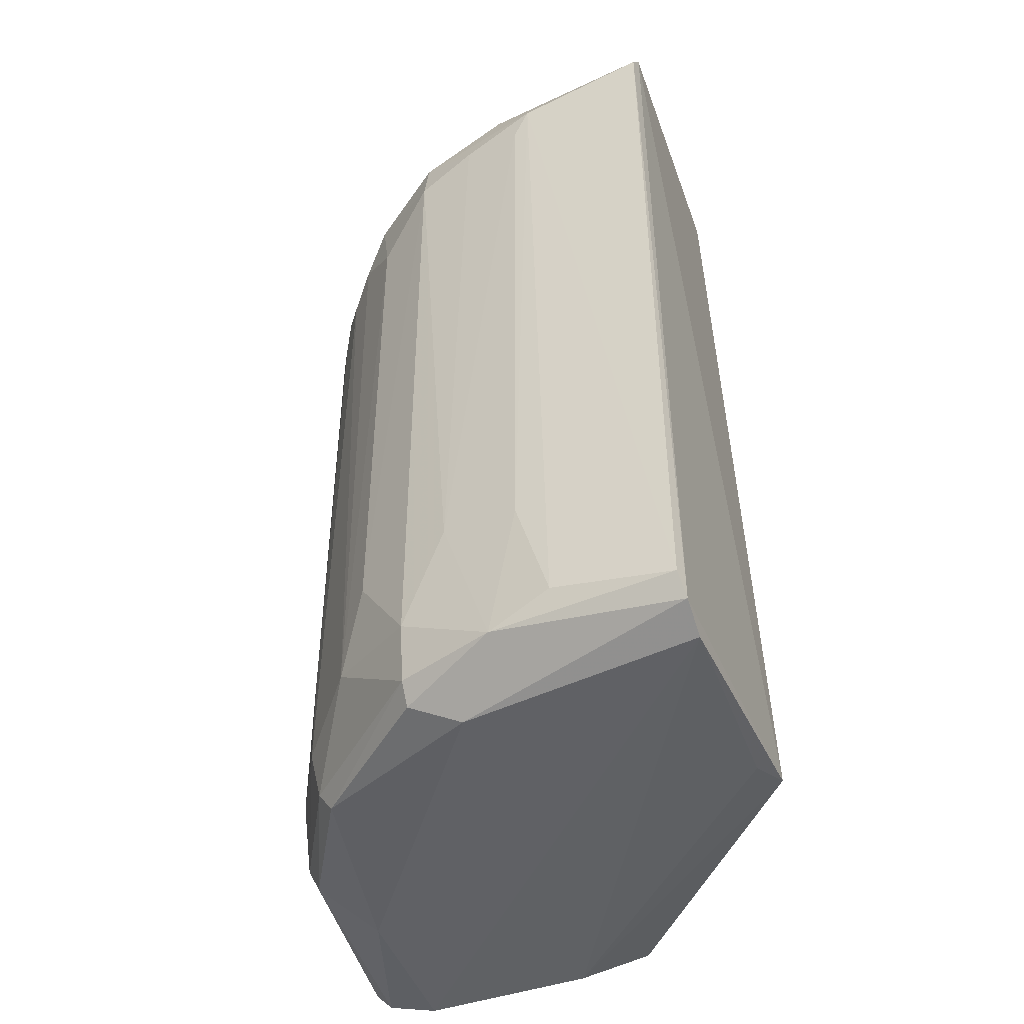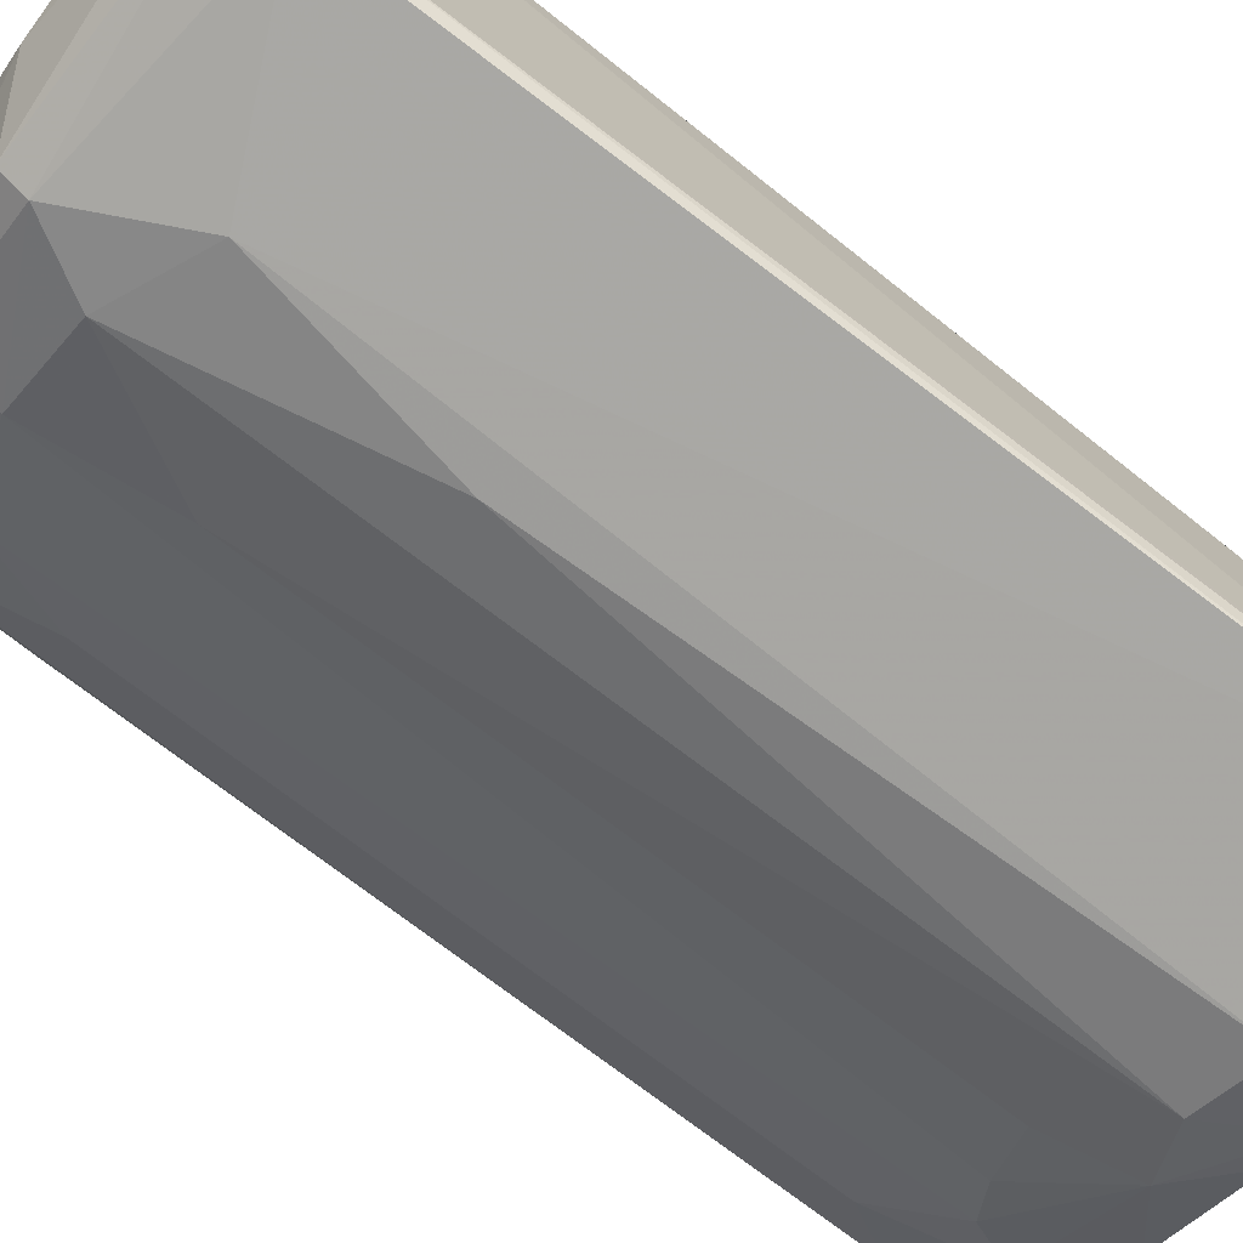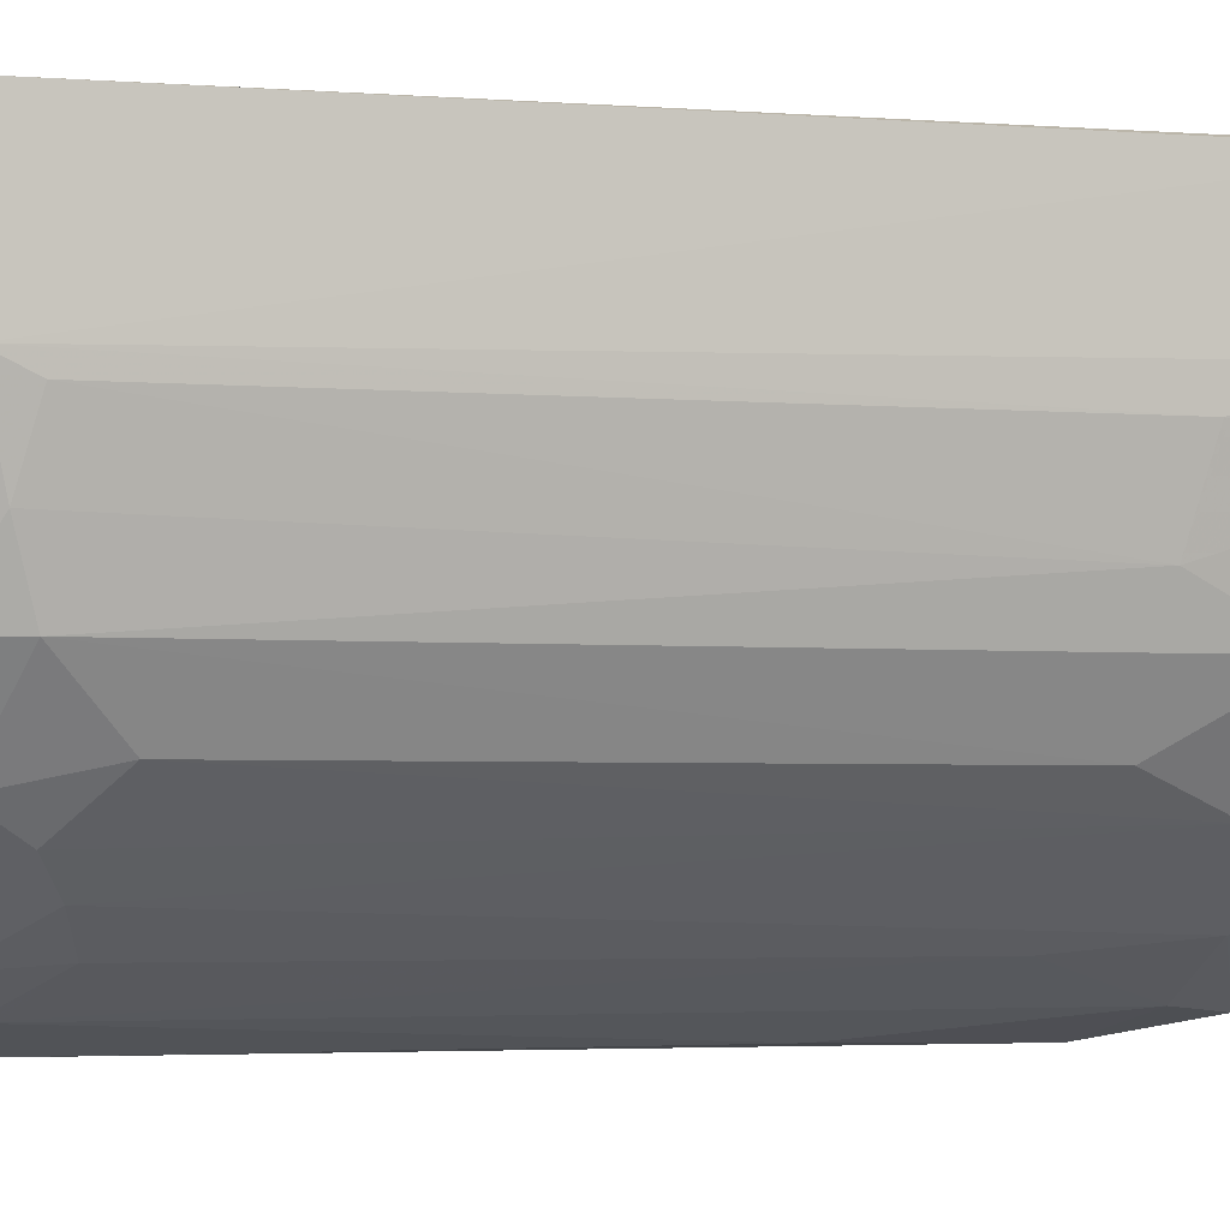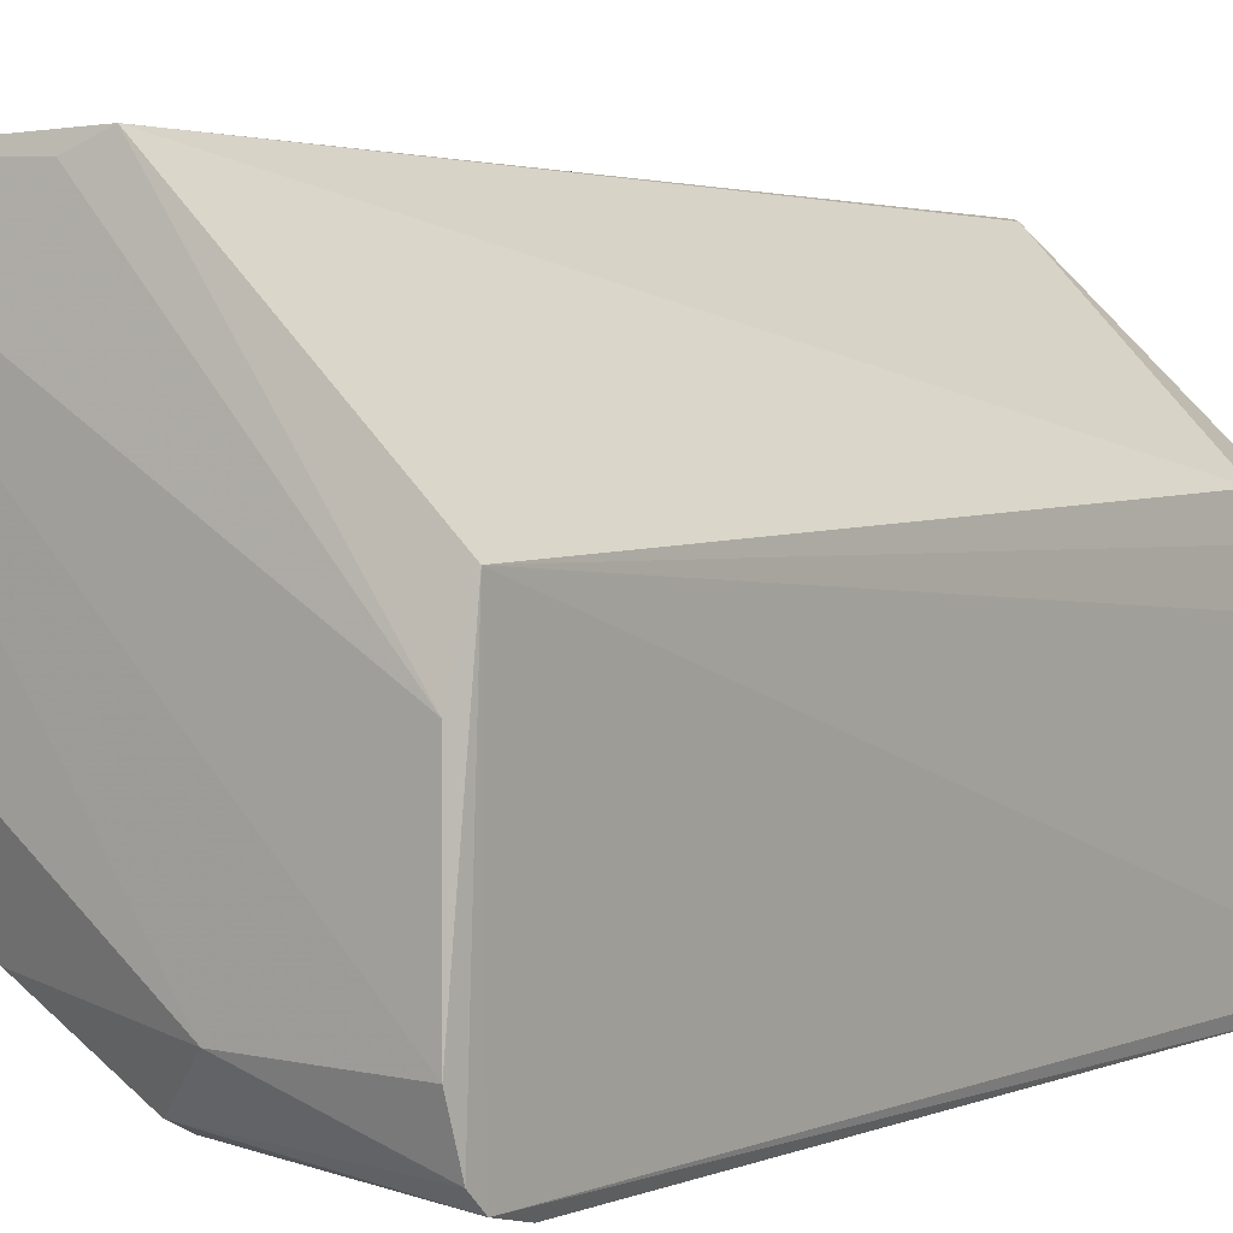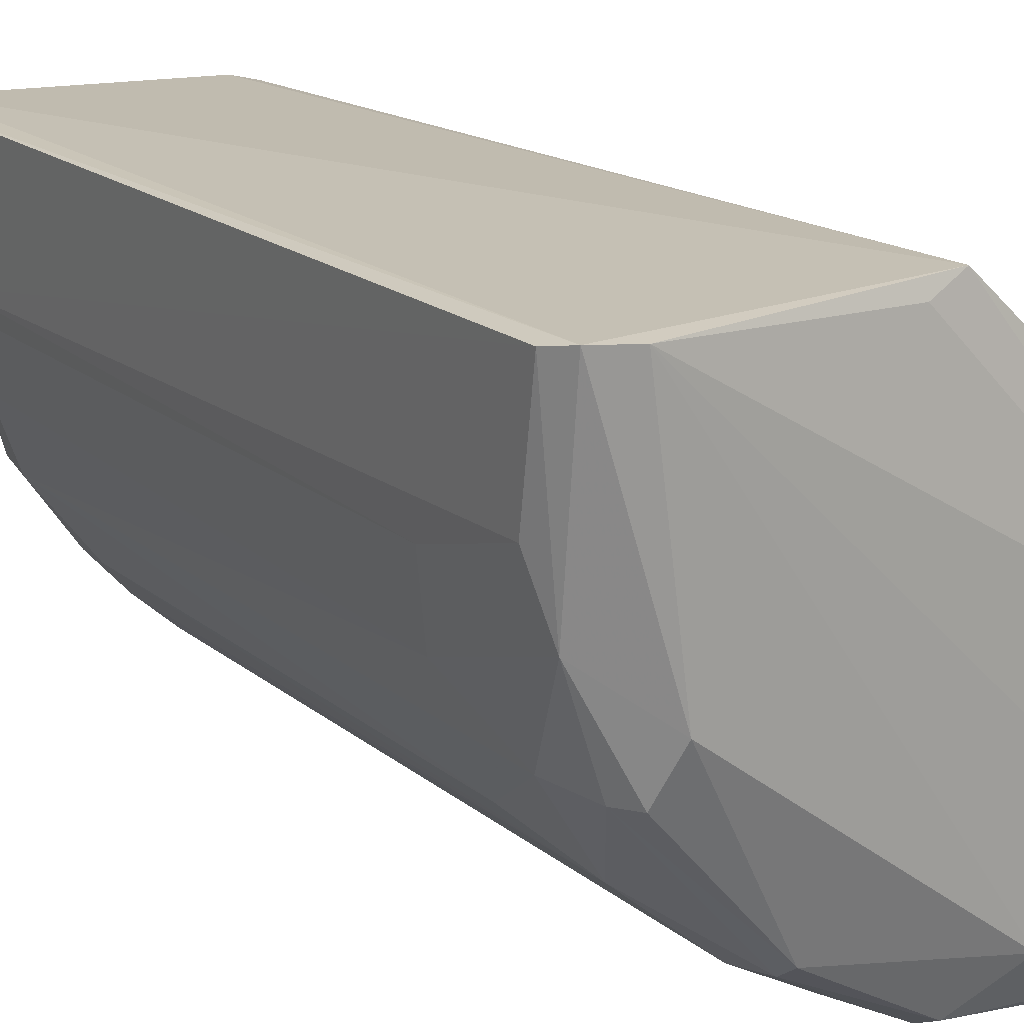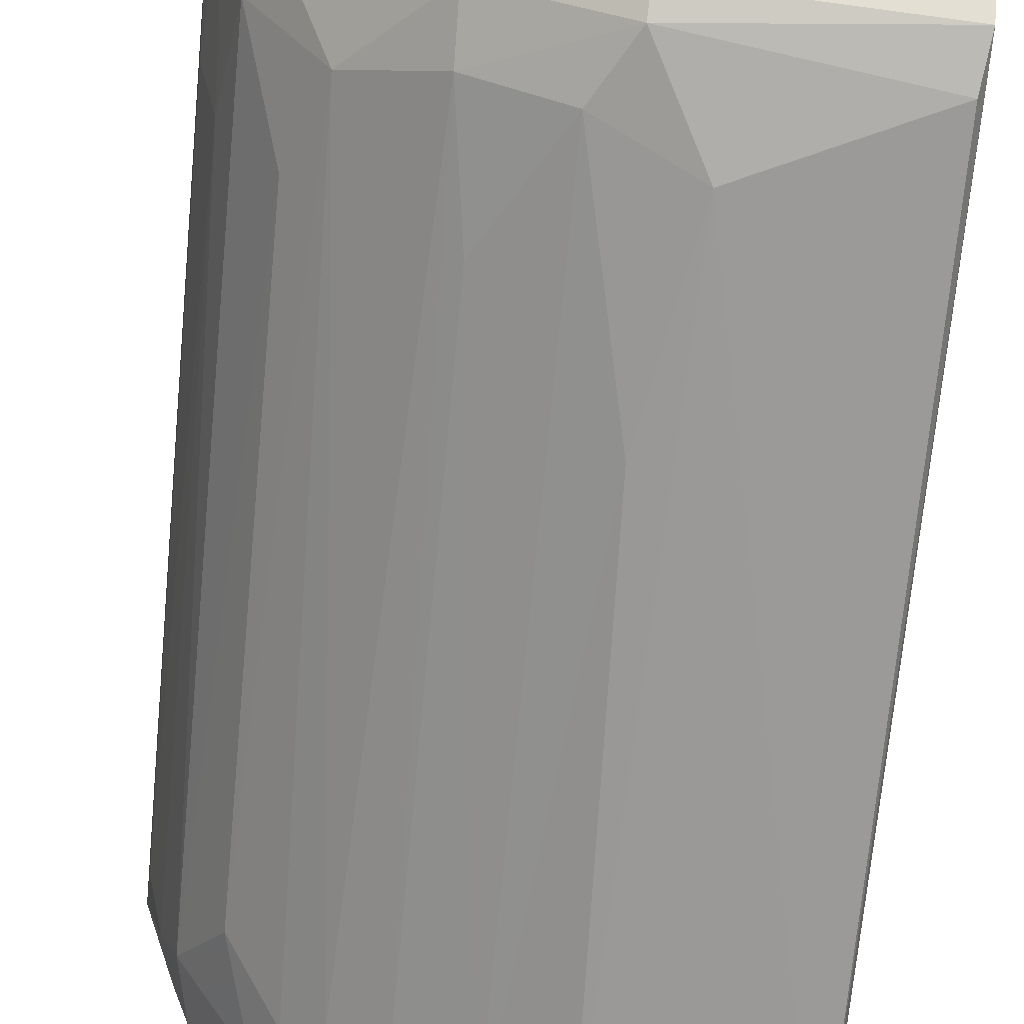
<metadata>
{"format":"obj","ext":"obj","renderer":"f3d","projection":"perspective","resolution":1024,"background":"white","views":[{"elev":-46.8,"azim":111.0,"up":"+Z"},{"elev":-76.0,"azim":-127.1,"up":"+Y"},{"elev":-3.7,"azim":75.3,"up":"+Y"},{"elev":3.5,"azim":-143.2,"up":"+Y"},{"elev":17.7,"azim":147.4,"up":"+Y"},{"elev":-69.1,"azim":174.6,"up":"+Y"}]}
</metadata>
<code>
v 0.05052 -0.02486 0.03831
v 0.00308 -0.05452 -0.03856
v 0.002495 -0.05343 -0.04286
v 0.002985 -0.02475 0.04428
v 0.02438 -0.001689 -0.04445
v 0.04763 -0.03135 -0.04167
v 0.0197 -0.05426 0.03877
v 0.05142 -0.002818 0.04487
v 0.05166 -0.002557 -0.04472
v 0.00156 -0.02275 -0.04445
v 0.002329 -0.05189 0.04544
v 0.02464 -0.003736 0.04168
v 0.03426 -0.04723 -0.03557
v 0.04245 -0.03942 0.03997
v 0.01778 -0.04657 -0.04601
v 0.003317 -0.021 0.03451
v 0.02305 -0.05225 -0.04078
v 0.0262 -0.04323 0.04671
v 0.0524 -0.015 -0.03974
v 0.002621 -0.02973 0.04661
v 0.03111 -0.04902 0.03976
v 0.05288 -0.003062 0.04278
v 0.002802 -0.05481 0.03959
v 0.04501 -0.03745 -0.0254
v 0.04822 -0.002626 -0.0463
v 0.002529 -0.02973 -0.04619
v 0.04792 -0.02639 0.04454
v 0.02143 -0.0539 -0.01341
v 0.04879 -0.0313 0.03649
v 0.04467 -0.02638 -0.04587
v 0.02625 -0.003465 0.04376
v 0.03972 -0.0179 0.04679
v 0.03722 -0.04523 0.03377
v 0.04863 -0.03128 -0.0356
v 0.03443 -0.04445 -0.04312
v 0.05232 -0.01667 0.04021
v 0.05296 -0.002975 -0.04233
v 0.02624 -0.04957 0.04414
v 0.002518 -0.04664 -0.04621
v 0.01808 -0.05422 -0.03157
v 0.0263 -0.05198 0.03772
v 0.04508 -0.03748 0.03078
v 0.04199 -0.04065 -0.03342
v 0.002509 -0.04834 0.04682
v 0.05019 -0.02651 -0.026
v 0.03618 -0.04299 0.04427
v 0.02632 -0.05167 -0.03504
v 0.03126 -0.01791 0.04678
v 0.0397 -0.02805 0.04673
v 0.05095 -0.02148 -0.04173
v 0.02296 -0.05105 -0.04322
v 0.05207 -0.01841 -0.02792
v 0.03258 -0.04847 0.03241
v 0.02292 -0.05124 0.04417
v 0.04761 -0.03135 0.0422
v 0.002388 -0.05353 0.04364
v 0.02788 -0.003266 -0.04516
v 0.002469 -0.05176 -0.0446
v 0.03436 -0.04591 -0.04105
v 0.04958 -0.02138 0.04454
v 0.03256 -0.0484 -0.02389
v 0.04614 -0.03137 -0.04369
v 0.04045 -0.04225 0.03564
v 0.05212 -0.01839 0.03664
f 45 52 64
f 5 8 9
f 10 3 11
f 10 4 16
f 5 10 16
f 4 12 16
f 12 5 16
f 2 3 17
f 4 10 20
f 10 11 20
f 9 8 22
f 3 2 23
f 5 9 25
f 10 5 26
f 25 9 30
f 15 25 30
f 8 5 31
f 12 4 31
f 5 12 31
f 4 20 31
f 29 24 34
f 15 30 35
f 9 22 37
f 36 19 37
f 22 36 37
f 25 15 39
f 26 25 39
f 10 26 39
f 2 17 40
f 23 2 40
f 7 23 40
f 28 7 40
f 7 28 41
f 24 29 42
f 29 14 42
f 33 13 43
f 6 34 43
f 34 24 43
f 24 42 43
f 20 11 44
f 1 29 45
f 29 34 45
f 21 14 46
f 18 38 46
f 38 21 46
f 17 13 47
f 40 17 47
f 28 40 47
f 41 28 47
f 8 31 48
f 31 20 48
f 32 8 48
f 20 44 48
f 44 32 48
f 8 32 49
f 44 18 49
f 32 44 49
f 46 27 49
f 18 46 49
f 30 9 50
f 34 6 50
f 9 37 50
f 37 19 50
f 45 34 50
f 17 3 51
f 15 35 51
f 19 36 52
f 50 19 52
f 45 50 52
f 13 33 53
f 33 21 53
f 21 41 53
f 38 18 54
f 21 38 54
f 41 21 54
f 7 41 54
f 44 11 54
f 18 44 54
f 29 1 55
f 14 29 55
f 1 36 55
f 46 14 55
f 27 46 55
f 11 3 56
f 3 23 56
f 23 7 56
f 7 54 56
f 54 11 56
f 5 25 57
f 25 26 57
f 26 5 57
f 3 10 58
f 10 39 58
f 39 15 58
f 51 3 58
f 15 51 58
f 13 17 59
f 35 6 59
f 43 13 59
f 6 43 59
f 17 51 59
f 51 35 59
f 22 8 60
f 36 22 60
f 8 49 60
f 49 27 60
f 55 36 60
f 27 55 60
f 47 13 61
f 41 47 61
f 13 53 61
f 53 41 61
f 6 35 62
f 35 30 62
f 50 6 62
f 30 50 62
f 14 21 63
f 21 33 63
f 42 14 63
f 33 43 63
f 43 42 63
f 36 1 64
f 1 45 64
f 52 36 64

</code>
